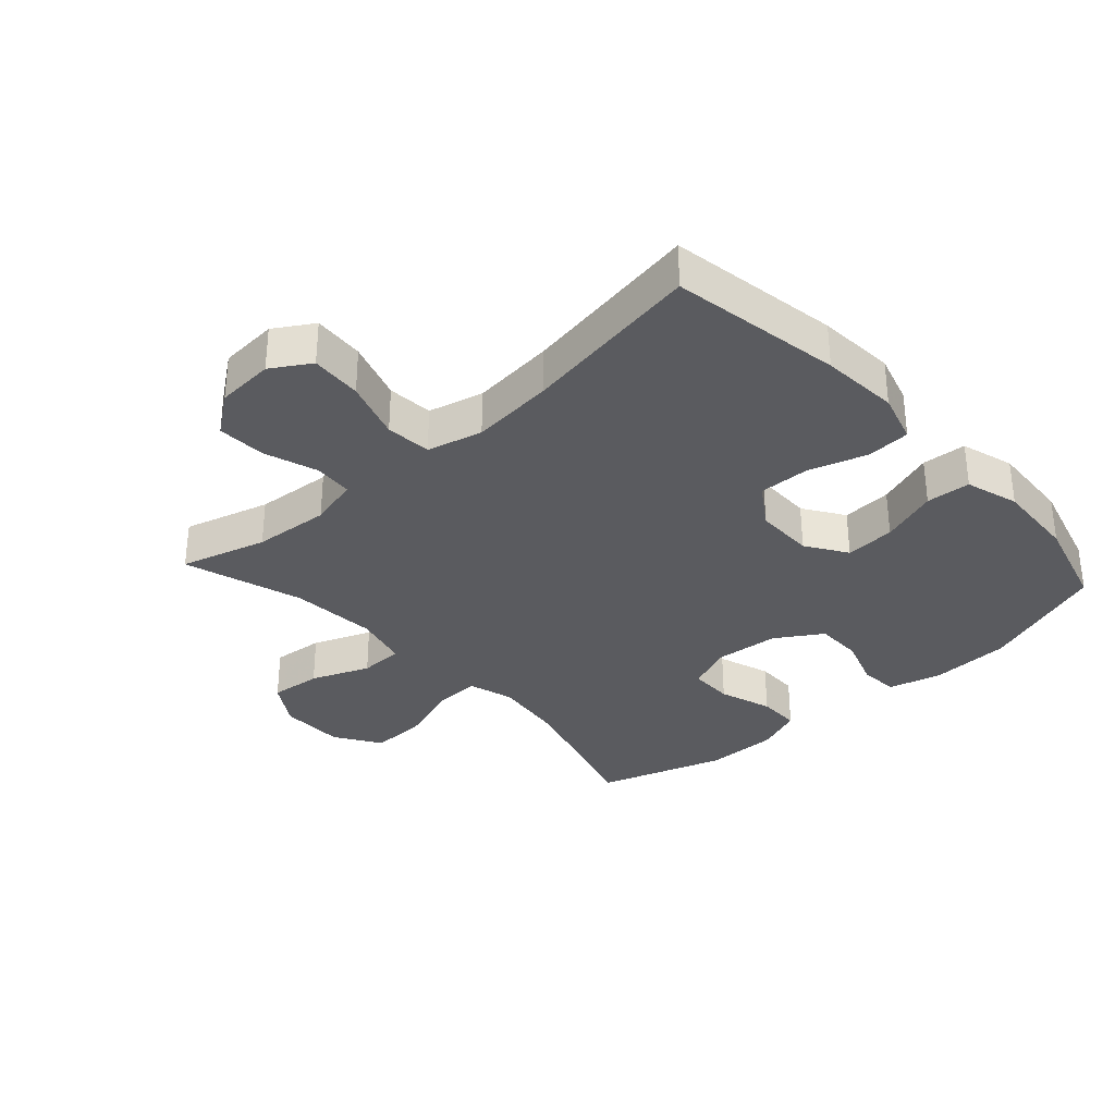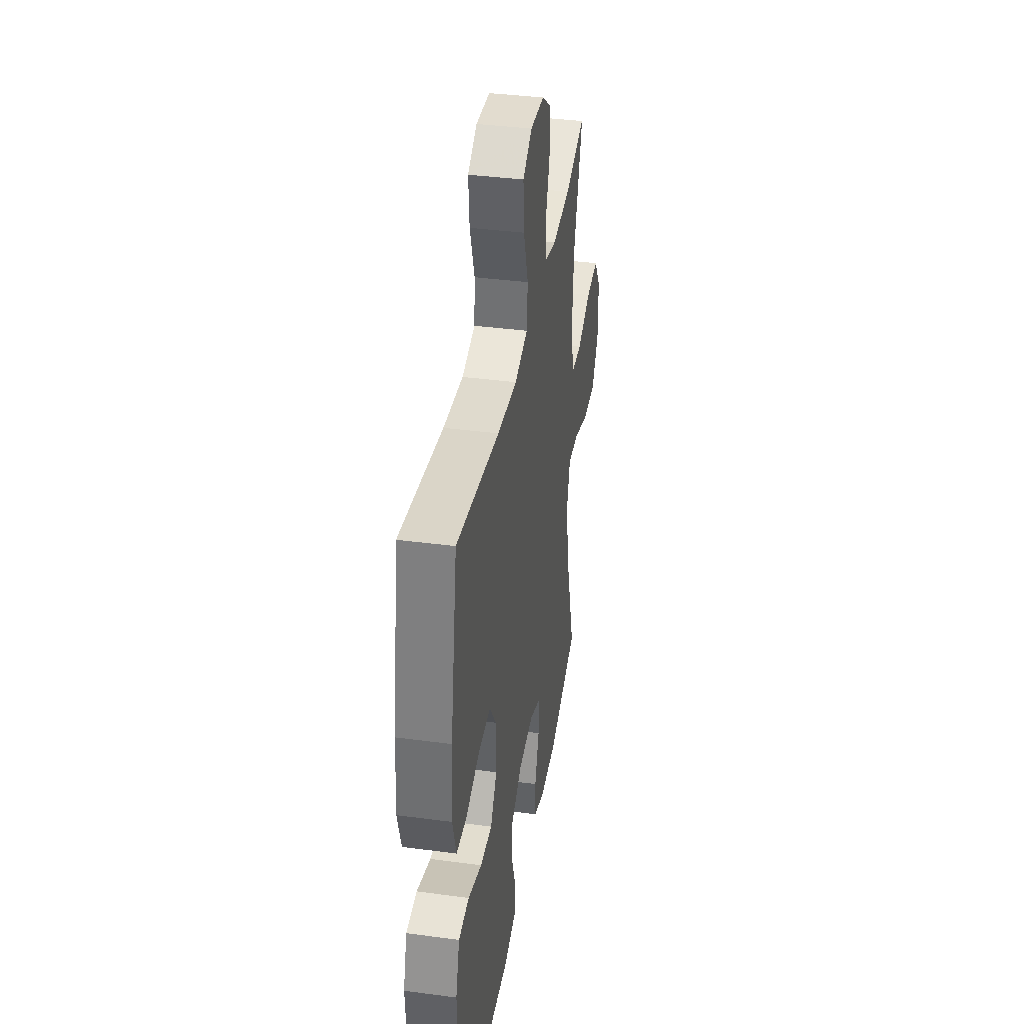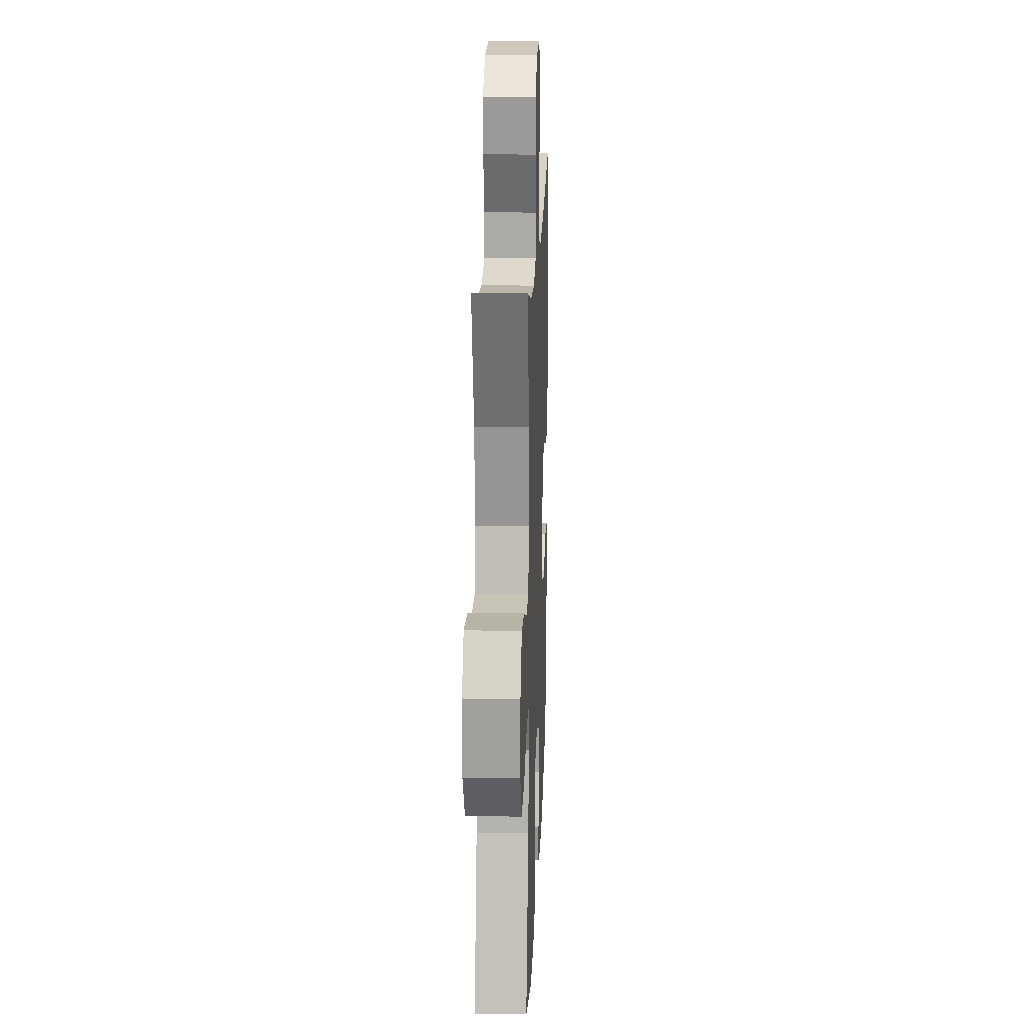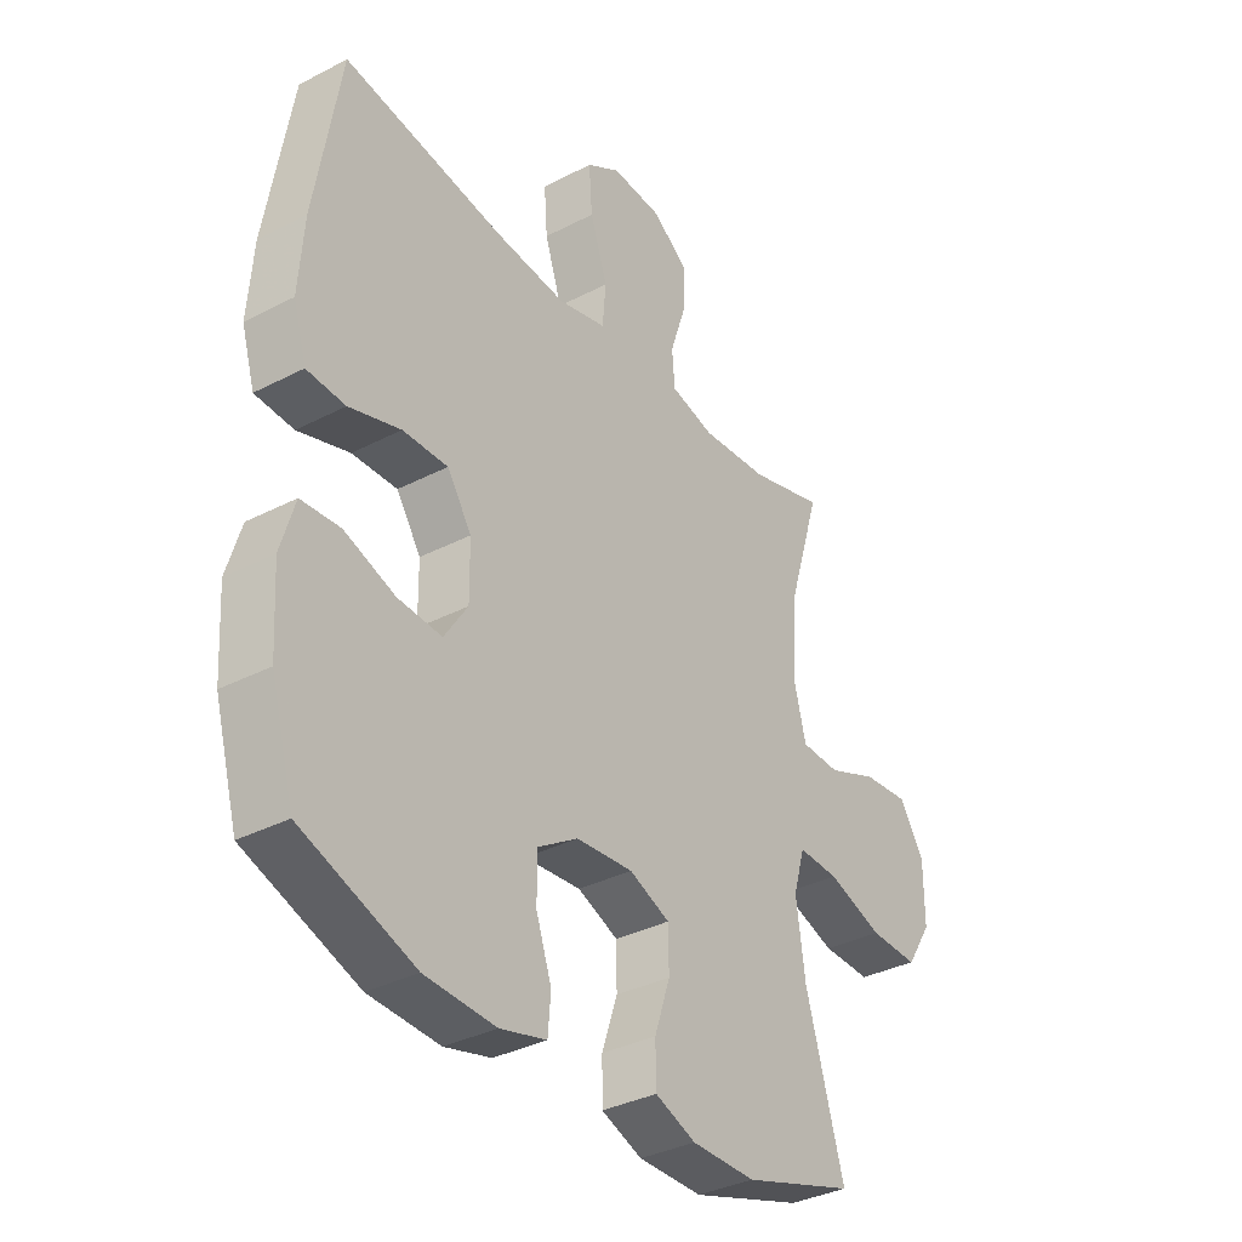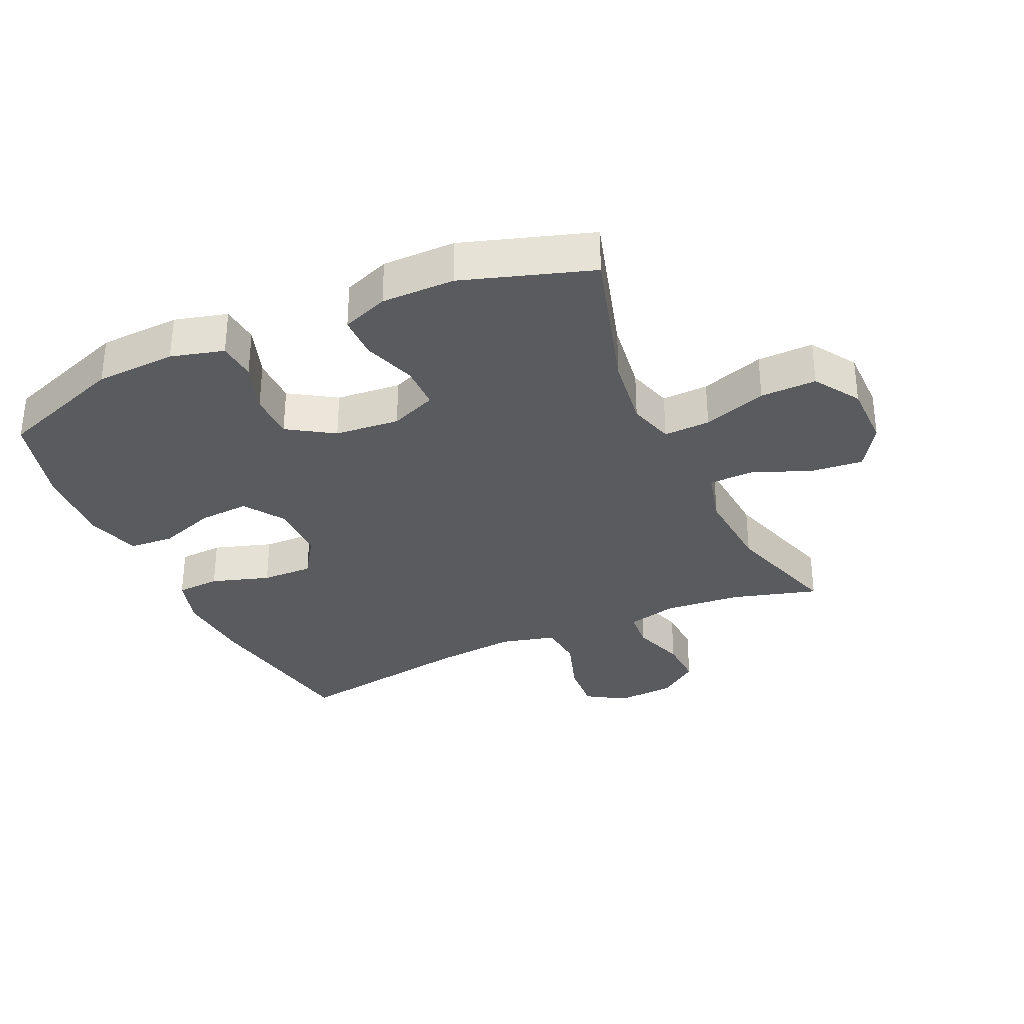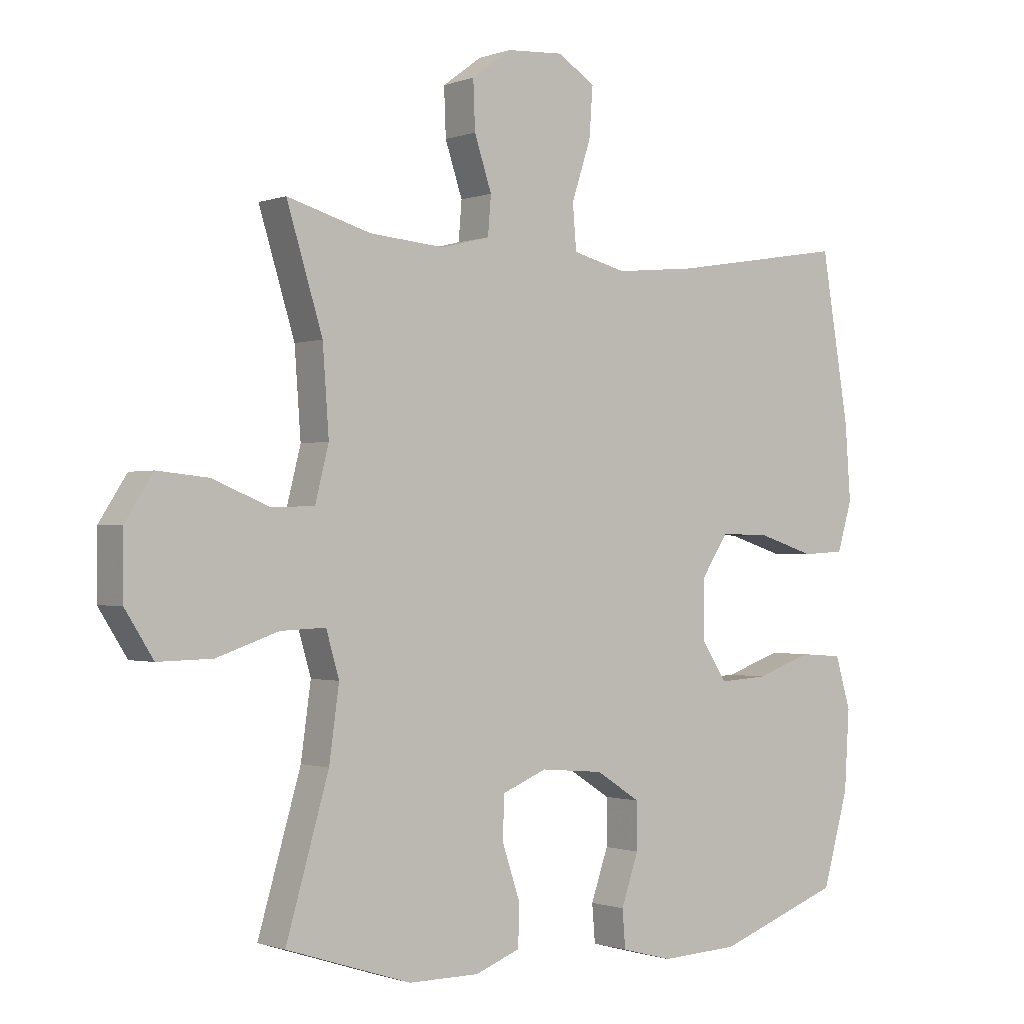
<metadata>
{"format":"obj","ext":"obj","renderer":"f3d","projection":"perspective","resolution":1024,"background":"white","views":[{"elev":-32.9,"azim":42.3,"up":"+Y"},{"elev":38.2,"azim":99.6,"up":"+Z"},{"elev":18.1,"azim":-87.8,"up":"+Z"},{"elev":-35.1,"azim":124.6,"up":"+Z"},{"elev":-32.4,"azim":-155.5,"up":"+Y"},{"elev":-0.9,"azim":-37.5,"up":"+Z"}]}
</metadata>
<code>
v -0.5 0.07 0.5
v -0.364 0.07 0.461
v -0.243 0.07 0.451
v -0.164 0.07 0.471
v -0.159 0.07 0.533
v -0.187 0.07 0.617
v -0.19 0.07 0.694
v -0.126 0.07 0.741
v -0.034 0.07 0.747
v 0.027 0.07 0.709
v 0.021 0.07 0.628
v -0.01 0.07 0.534
v -0.004 0.07 0.462
v 0.083 0.07 0.44
v 0.214 0.07 0.453
v 0.5 0.07 0.5
v 0.545 0.07 0.23
v 0.554 0.07 0.107
v 0.53 0.07 0.027
v 0.461 0.07 0.023
v 0.369 0.07 0.052
v 0.288 0.07 0.054
v 0.244 0.07 -0.012
v 0.243 0.07 -0.106
v 0.285 0.07 -0.17
v 0.364 0.07 -0.165
v 0.455 0.07 -0.133
v 0.525 0.07 -0.138
v 0.55 0.07 -0.222
v 0.542 0.07 -0.351
v 0.5 0.07 -0.5
v 0.298 0.07 -0.573
v 0.171 0.07 -0.579
v 0.088 0.07 -0.557
v 0.083 0.07 -0.496
v 0.111 0.07 -0.415
v 0.111 0.07 -0.34
v 0.039 0.07 -0.294
v -0.063 0.07 -0.285
v -0.136 0.07 -0.315
v -0.137 0.07 -0.385
v -0.109 0.07 -0.469
v -0.11 0.07 -0.537
v -0.183 0.07 -0.565
v -0.298 0.07 -0.565
v -0.5 0.07 -0.5
v -0.431 0.07 -0.263
v -0.415 0.07 -0.147
v -0.436 0.07 -0.075
v -0.509 0.07 -0.078
v -0.609 0.07 -0.112
v -0.697 0.07 -0.114
v -0.743 0.07 -0.042
v -0.743 0.07 0.061
v -0.698 0.07 0.131
v -0.616 0.07 0.123
v -0.524 0.07 0.086
v -0.454 0.07 0.088
v -0.432 0.07 0.175
v -0.442 0.07 0.312
v -0.5 0 0.5
v -0.364 0 0.461
v -0.243 0 0.451
v -0.164 0 0.471
v -0.159 0 0.533
v -0.187 0 0.617
v -0.19 0 0.694
v -0.126 0 0.741
v -0.034 0 0.747
v 0.027 0 0.709
v 0.021 0 0.628
v -0.01 0 0.534
v -0.004 0 0.462
v 0.083 0 0.44
v 0.214 0 0.453
v 0.5 0 0.5
v 0.545 0 0.23
v 0.554 0 0.107
v 0.53 0 0.027
v 0.461 0 0.023
v 0.369 0 0.052
v 0.288 0 0.054
v 0.244 0 -0.012
v 0.243 0 -0.106
v 0.285 0 -0.17
v 0.364 0 -0.165
v 0.455 0 -0.133
v 0.525 0 -0.138
v 0.55 0 -0.222
v 0.542 0 -0.351
v 0.5 0 -0.5
v 0.298 0 -0.573
v 0.171 0 -0.579
v 0.088 0 -0.557
v 0.083 0 -0.496
v 0.111 0 -0.415
v 0.111 0 -0.34
v 0.039 0 -0.294
v -0.063 0 -0.285
v -0.136 0 -0.315
v -0.137 0 -0.385
v -0.109 0 -0.469
v -0.11 0 -0.537
v -0.183 0 -0.565
v -0.298 0 -0.565
v -0.5 0 -0.5
v -0.431 0 -0.263
v -0.415 0 -0.147
v -0.436 0 -0.075
v -0.509 0 -0.078
v -0.609 0 -0.112
v -0.697 0 -0.114
v -0.743 0 -0.042
v -0.743 0 0.061
v -0.698 0 0.131
v -0.616 0 0.123
v -0.524 0 0.086
v -0.454 0 0.088
v -0.432 0 0.175
v -0.442 0 0.312
f 54 55 56 57
f 54 57 58
f 53 54 58
f 50 51 52 53
f 49 50 53 58
f 48 49 58 59
f 44 45 46 47
f 44 47 48
f 41 42 43 44
f 40 41 44 48
f 39 40 48 59
f 33 34 35 36
f 33 36 37
f 32 33 37
f 31 32 37
f 30 31 37 38
f 26 27 28 29
f 25 26 29 30
f 18 19 20 21
f 18 21 22
f 15 16 17 18
f 14 15 18 22
f 13 14 22 23
f 9 10 11 12
f 9 12 13
f 8 9 13
f 5 6 7 8
f 4 5 8 13
f 3 4 13 23
f 60 1 2
f 38 39 59 60
f 25 30 38 60
f 24 25 60 2
f 2 3 23 24
f 117 116 115 114
f 118 117 114
f 118 114 113
f 113 112 111 110
f 118 113 110 109
f 119 118 109 108
f 107 106 105 104
f 108 107 104
f 104 103 102 101
f 108 104 101 100
f 119 108 100 99
f 96 95 94 93
f 97 96 93
f 97 93 92
f 97 92 91
f 98 97 91 90
f 89 88 87 86
f 90 89 86 85
f 81 80 79 78
f 82 81 78
f 78 77 76 75
f 82 78 75 74
f 83 82 74 73
f 72 71 70 69
f 73 72 69
f 73 69 68
f 68 67 66 65
f 73 68 65 64
f 83 73 64 63
f 62 61 120
f 120 119 99 98
f 120 98 90 85
f 62 120 85 84
f 84 83 63 62
f 1 61 62 2
f 2 62 63 3
f 3 63 64 4
f 4 64 65 5
f 5 65 66 6
f 6 66 67 7
f 7 67 68 8
f 8 68 69 9
f 9 69 70 10
f 10 70 71 11
f 11 71 72 12
f 12 72 73 13
f 13 73 74 14
f 14 74 75 15
f 15 75 76 16
f 16 76 77 17
f 17 77 78 18
f 18 78 79 19
f 19 79 80 20
f 20 80 81 21
f 21 81 82 22
f 22 82 83 23
f 23 83 84 24
f 24 84 85 25
f 25 85 86 26
f 26 86 87 27
f 27 87 88 28
f 28 88 89 29
f 29 89 90 30
f 30 90 91 31
f 31 91 92 32
f 32 92 93 33
f 33 93 94 34
f 34 94 95 35
f 35 95 96 36
f 36 96 97 37
f 37 97 98 38
f 38 98 99 39
f 39 99 100 40
f 40 100 101 41
f 41 101 102 42
f 42 102 103 43
f 43 103 104 44
f 44 104 105 45
f 45 105 106 46
f 46 106 107 47
f 47 107 108 48
f 48 108 109 49
f 49 109 110 50
f 50 110 111 51
f 51 111 112 52
f 52 112 113 53
f 53 113 114 54
f 54 114 115 55
f 55 115 116 56
f 56 116 117 57
f 57 117 118 58
f 58 118 119 59
f 59 119 120 60
f 60 120 61 1

</code>
